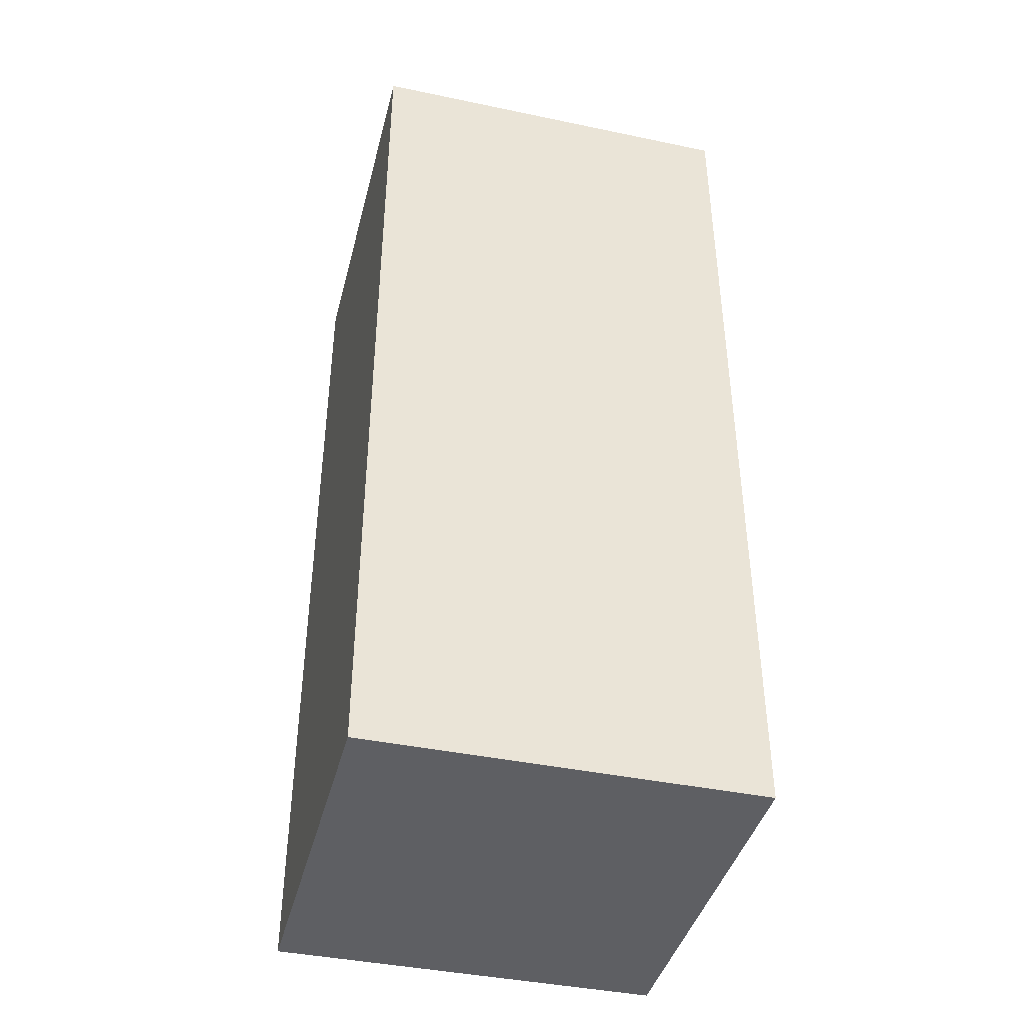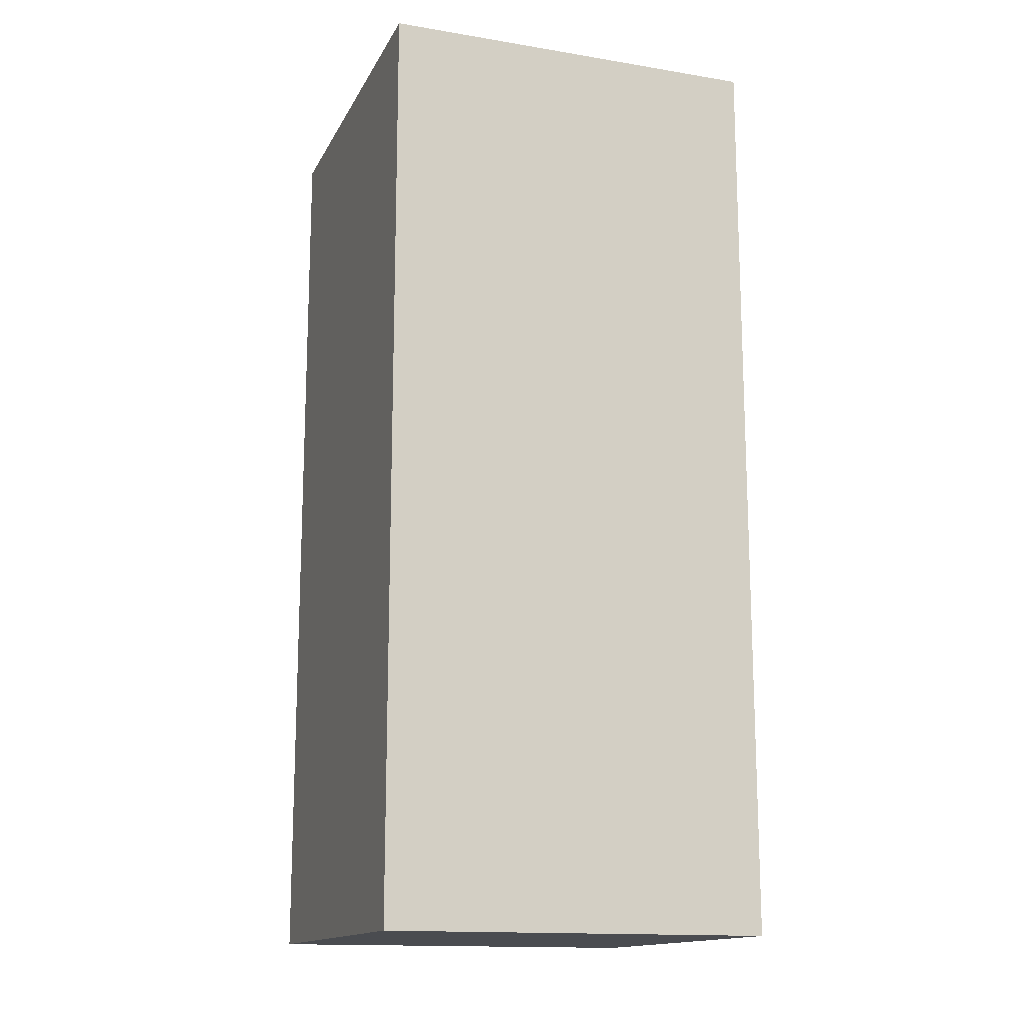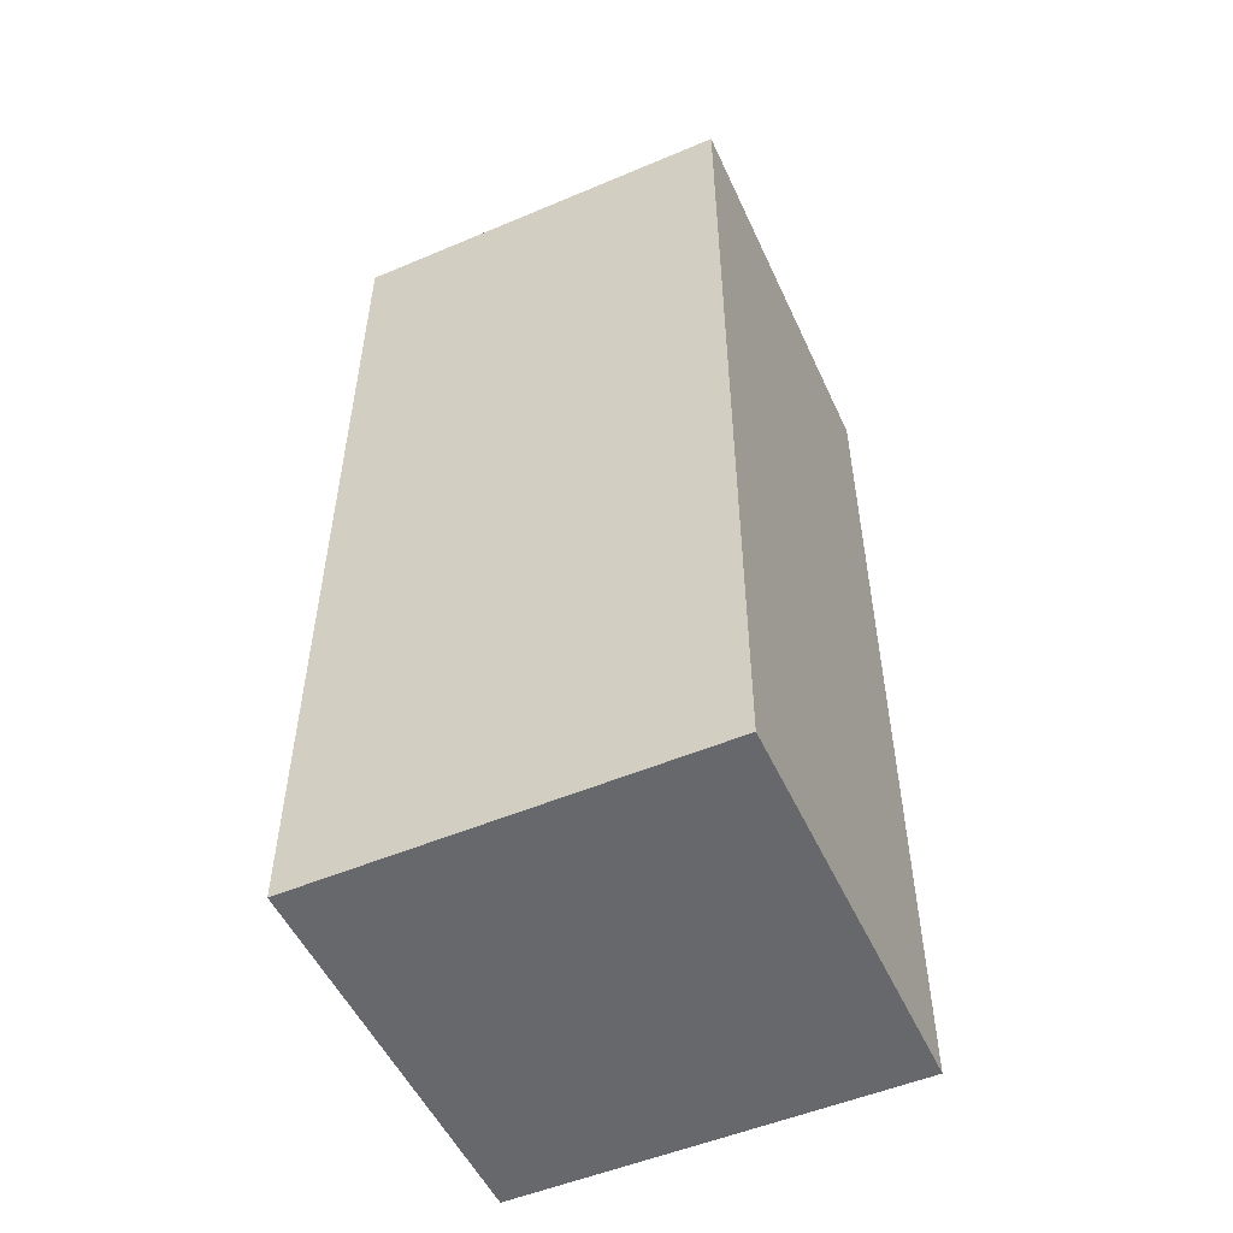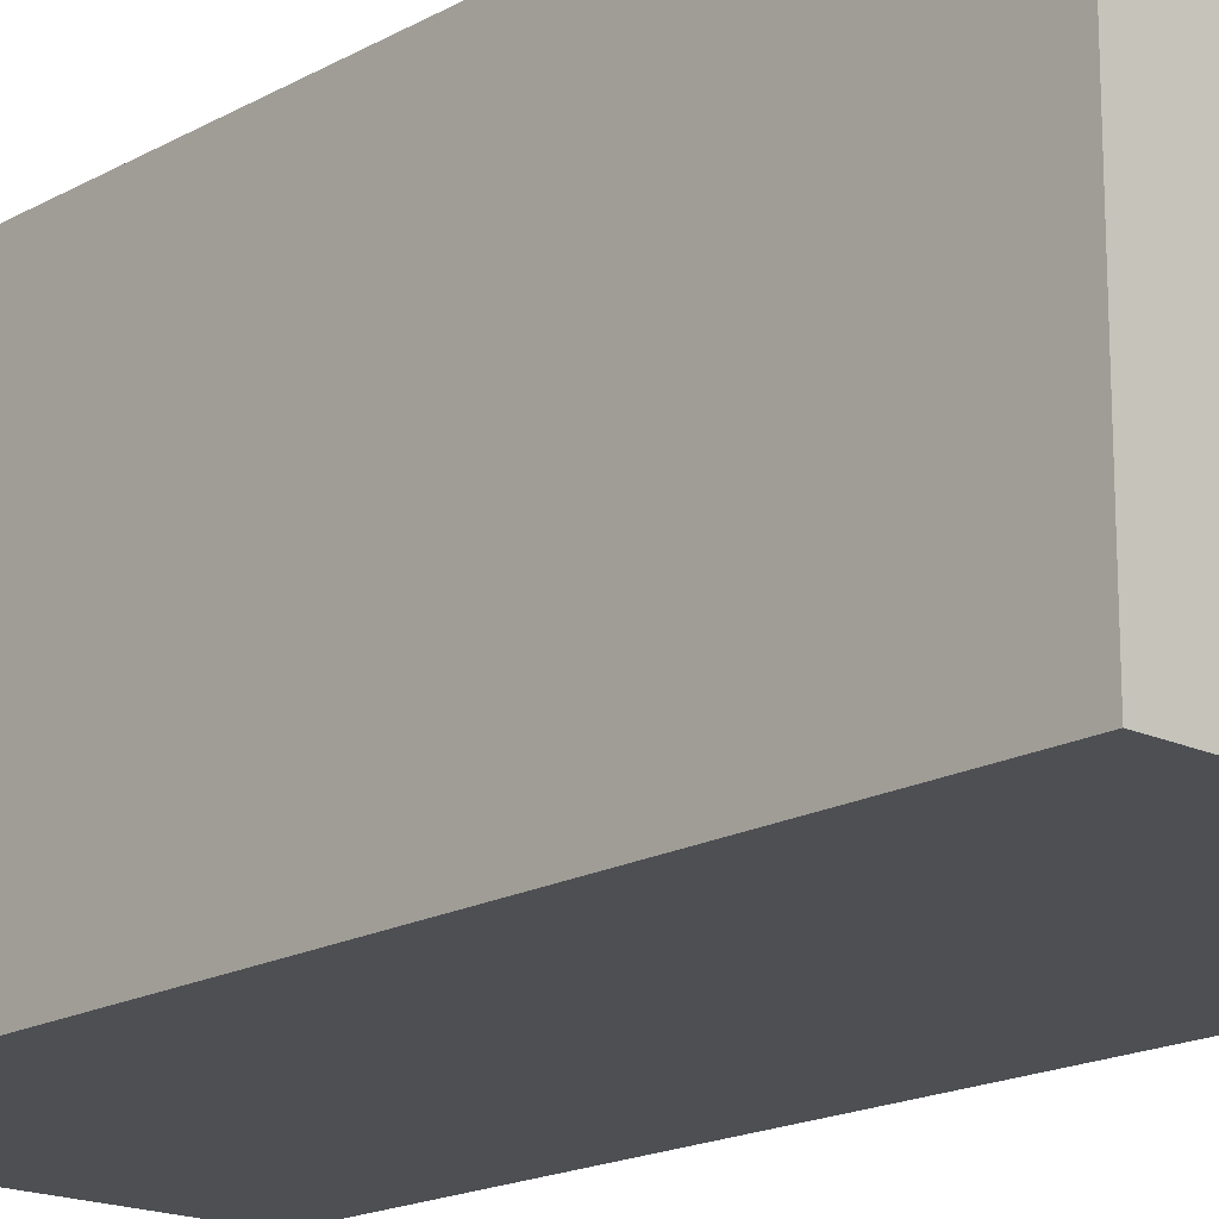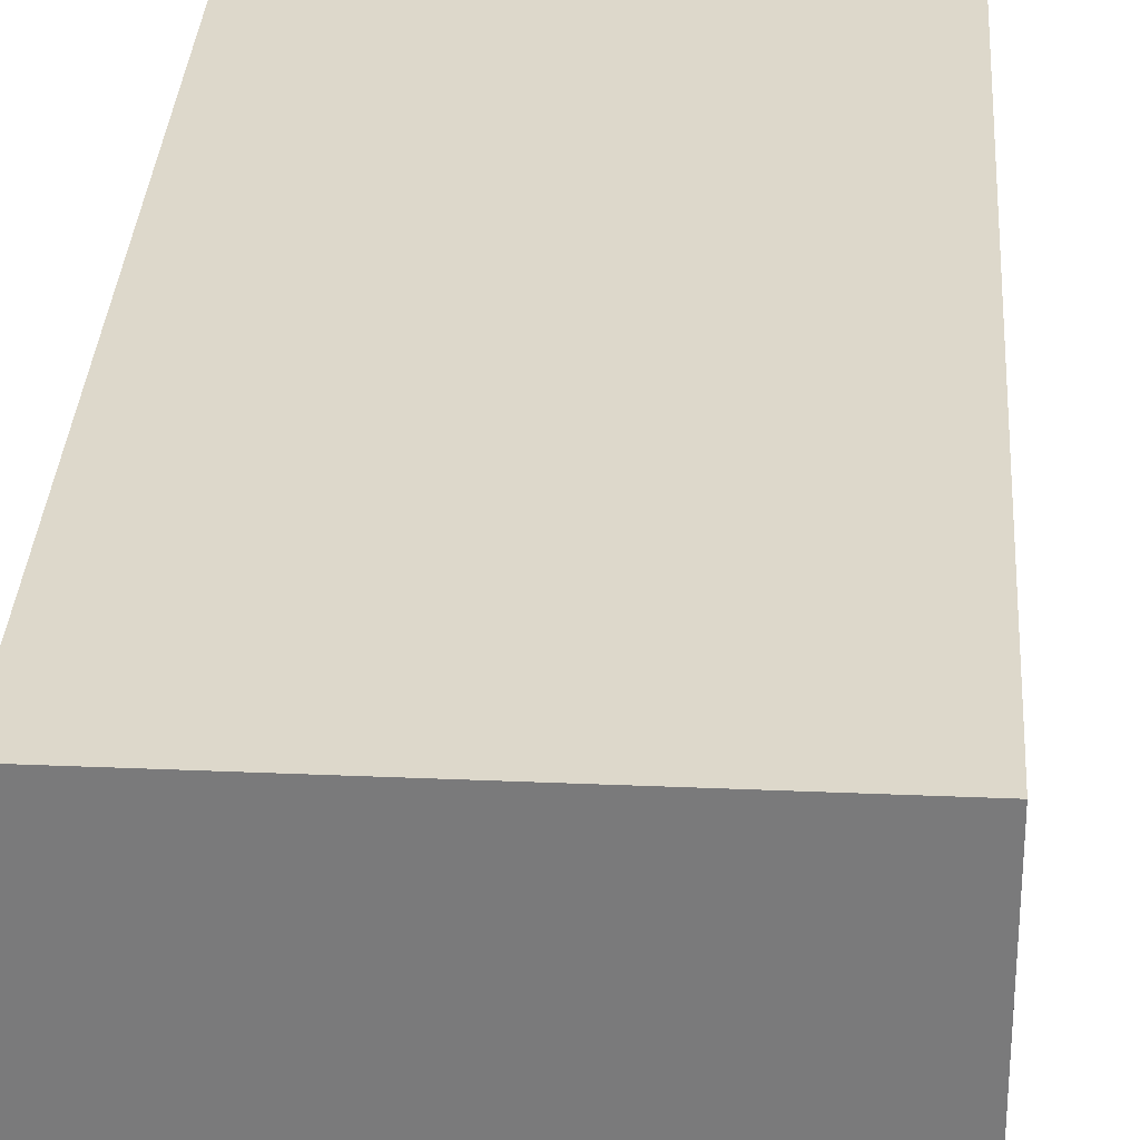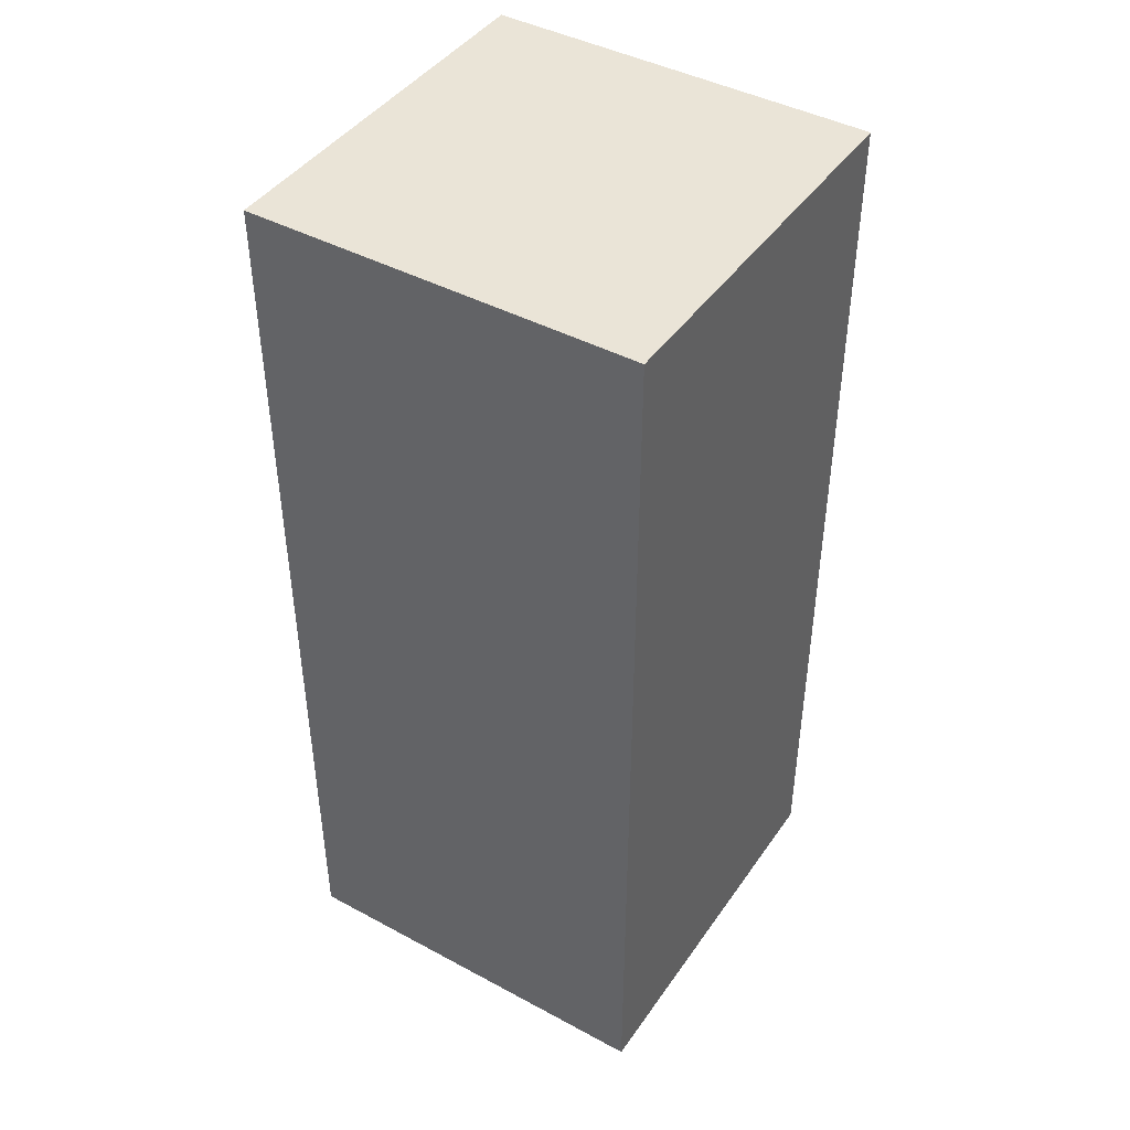
<metadata>
{"format":"obj","ext":"obj","renderer":"f3d","projection":"perspective","resolution":1024,"background":"white","views":[{"elev":-41.5,"azim":165.8,"up":"+Z"},{"elev":-14.9,"azim":70.6,"up":"+Z"},{"elev":-52.5,"azim":-65.6,"up":"+Z"},{"elev":-17.8,"azim":-42.7,"up":"+Y"},{"elev":31.4,"azim":3.5,"up":"+Y"},{"elev":43.6,"azim":-147.7,"up":"+Z"}]}
</metadata>
<code>
g Box013
v -0.125 -0.125 -0.5999
v 0.125 0.125 -0.5999
v -0.125 0.125 -0.5999
v 0.125 -0.125 -0.5999
v -0.125 -0.125 0.000106
v 0.125 0.125 0.000106
v 0.125 -0.125 0.000106
v -0.125 0.125 0.000106
v -0.125 -0.125 -0.5999
v 0.125 -0.125 0.000106
v 0.125 -0.125 -0.5999
v -0.125 -0.125 0.000106
v 0.125 -0.125 -0.5999
v 0.125 0.125 0.000106
v 0.125 0.125 -0.5999
v 0.125 -0.125 0.000106
v 0.125 0.125 -0.5999
v -0.125 0.125 0.000106
v -0.125 0.125 -0.5999
v 0.125 0.125 0.000106
v -0.125 0.125 -0.5999
v -0.125 -0.125 0.000106
v -0.125 -0.125 -0.5999
v -0.125 0.125 0.000106
f -22 -23 -24
f -21 -24 -23
f -18 -19 -20
f -17 -20 -19
f -14 -15 -16
f -13 -16 -15
f -10 -11 -12
f -9 -12 -11
f -6 -7 -8
f -5 -8 -7
f -2 -3 -4
f -1 -4 -3

</code>
